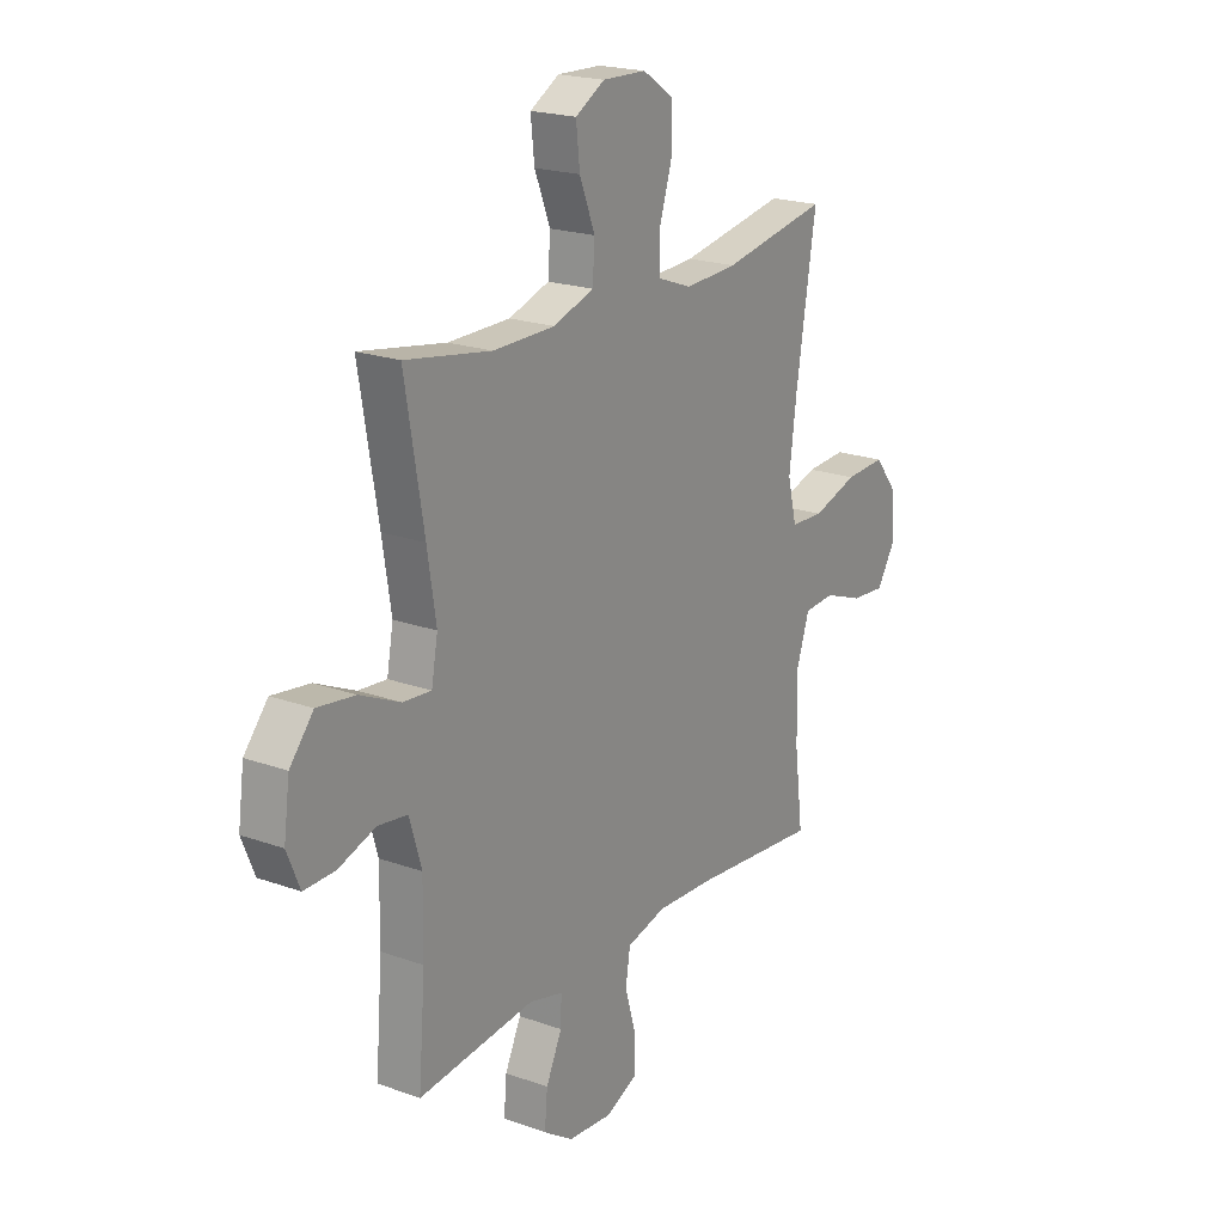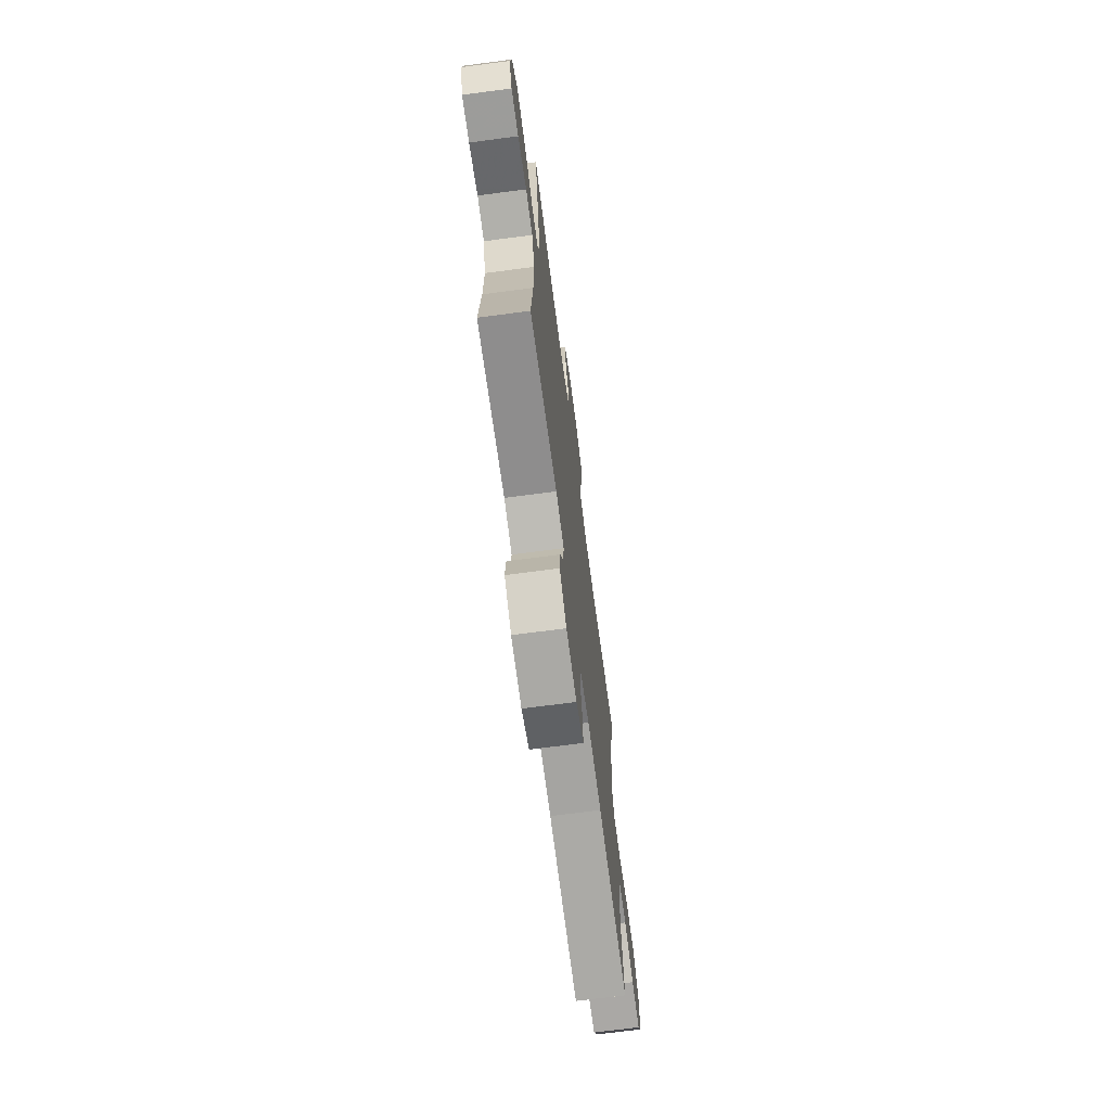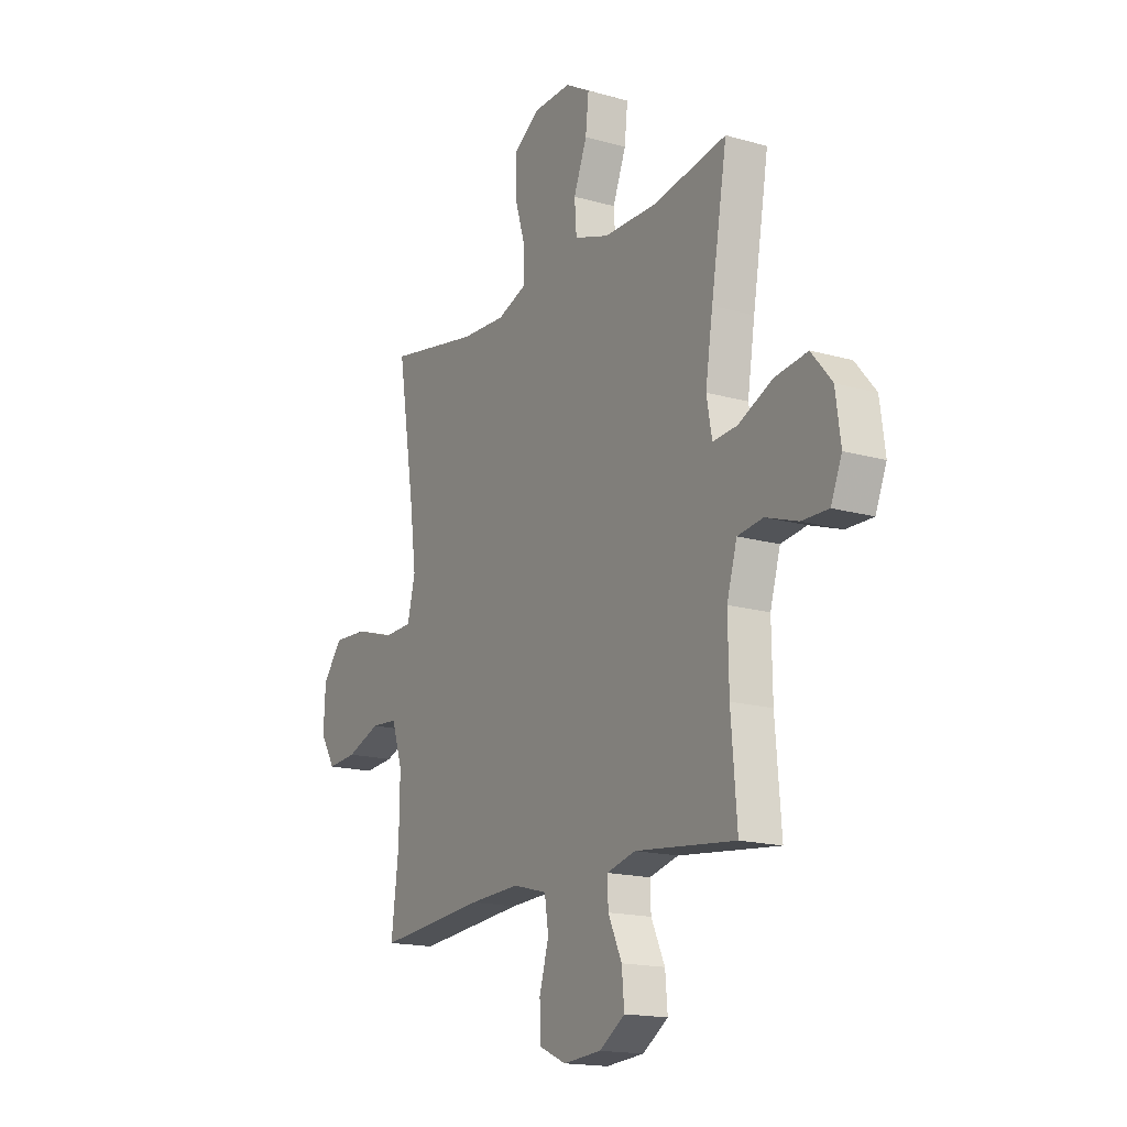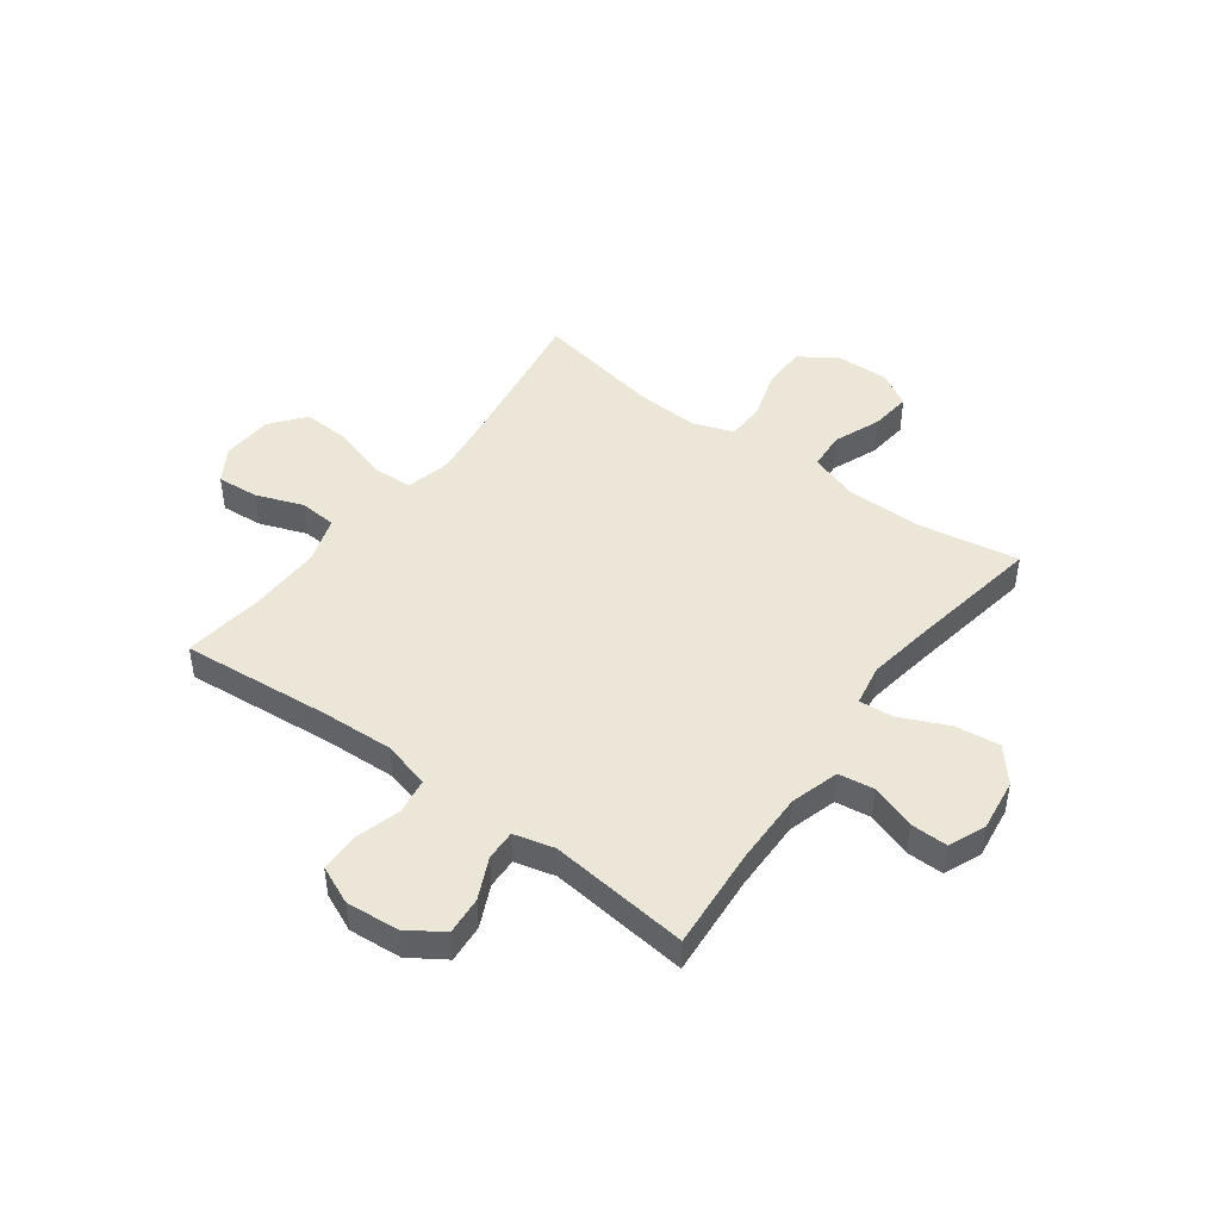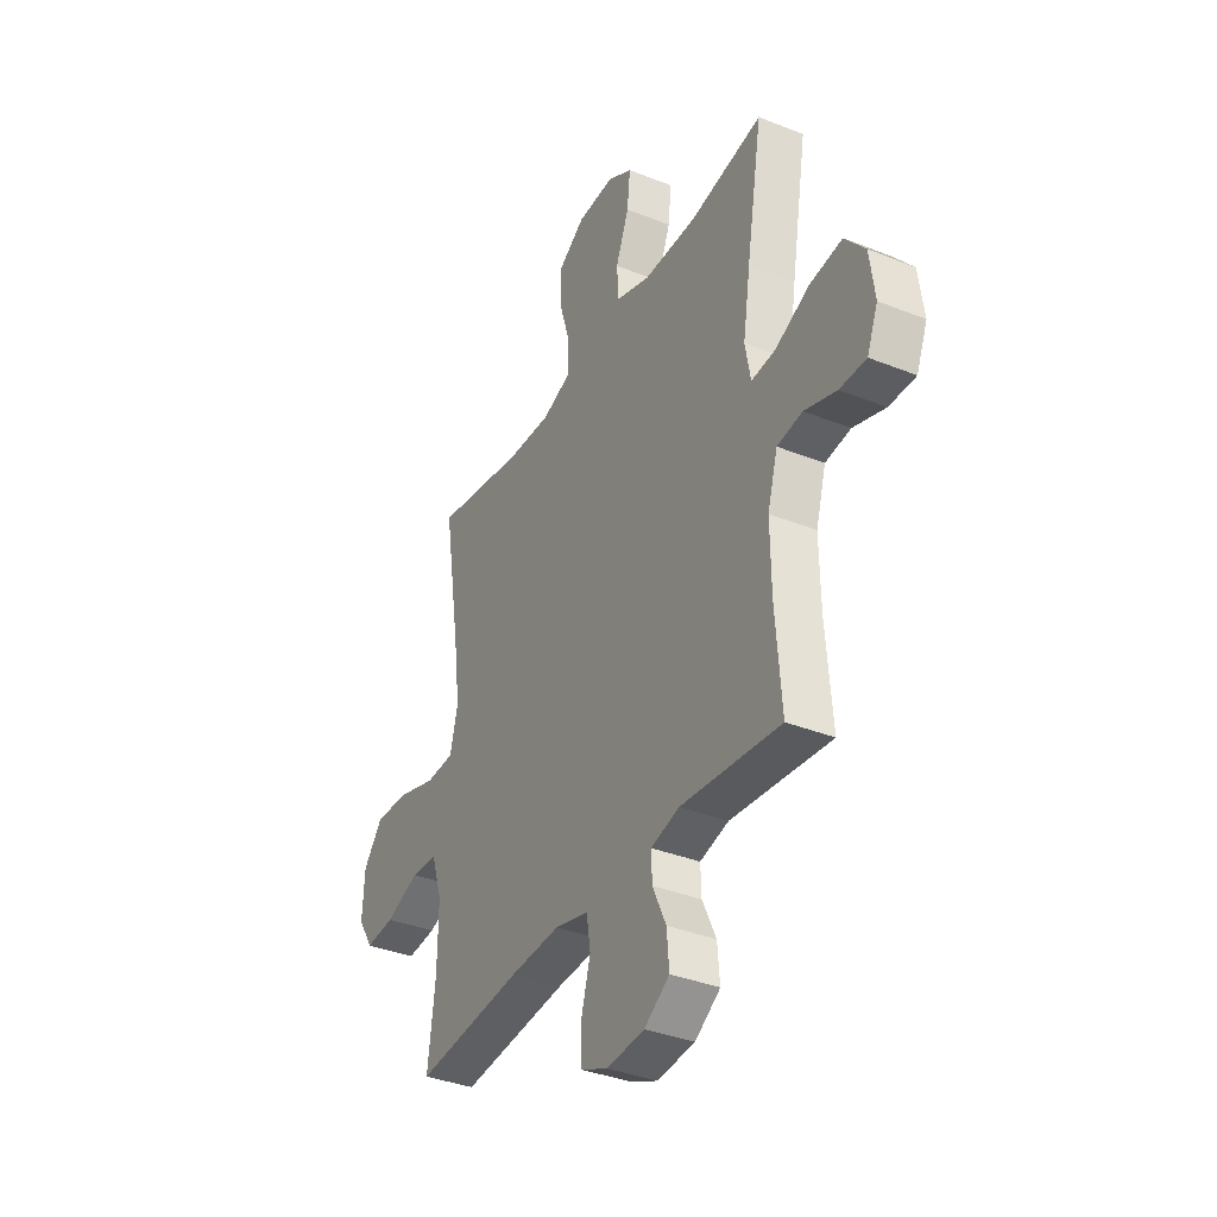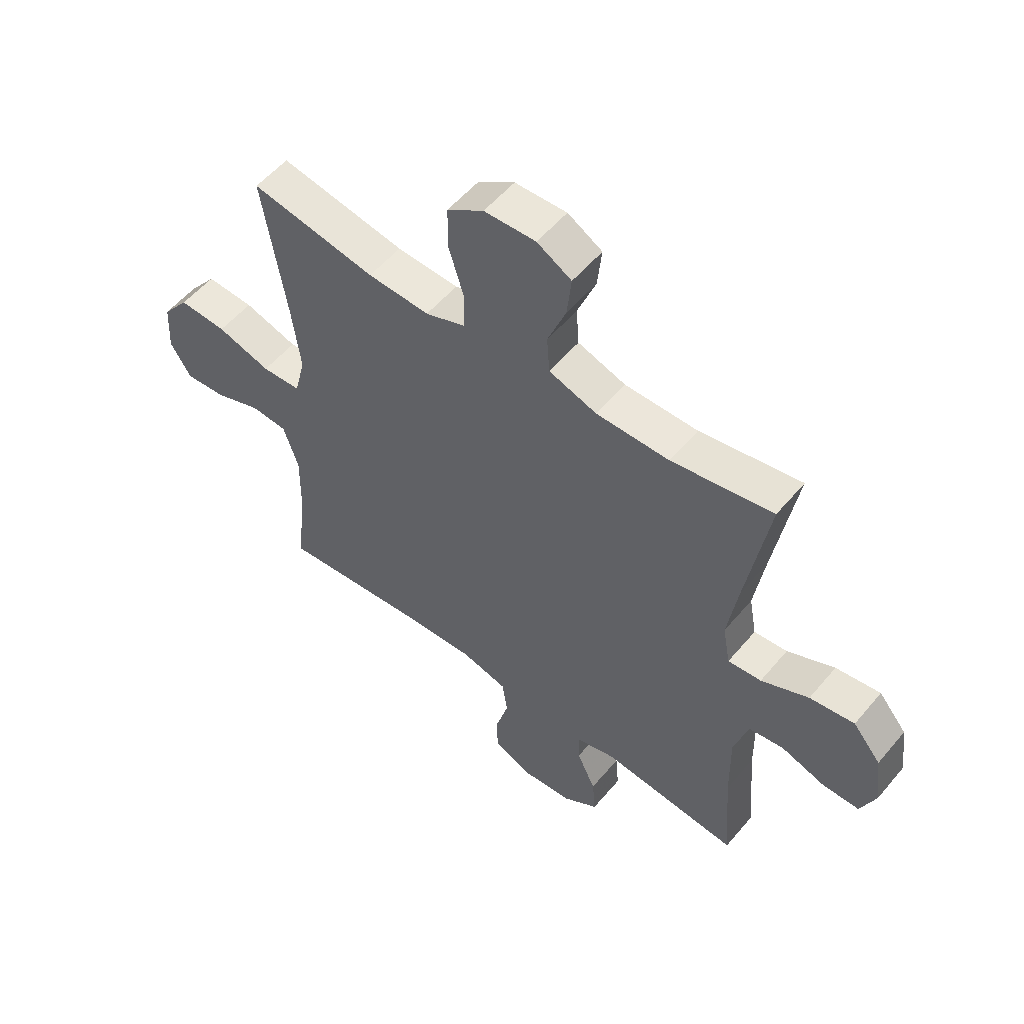
<metadata>
{"format":"obj","ext":"obj","renderer":"f3d","projection":"perspective","resolution":1024,"background":"white","views":[{"elev":20.5,"azim":-56.8,"up":"+Z"},{"elev":-70.8,"azim":-82.5,"up":"+Z"},{"elev":-16.6,"azim":-120.1,"up":"+Z"},{"elev":46.1,"azim":-143.5,"up":"+Y"},{"elev":-36.4,"azim":-117.5,"up":"+Z"},{"elev":54.6,"azim":-140.9,"up":"+Z"}]}
</metadata>
<code>
v 0.5 0.07 -0.5
v 0.223 0.07 -0.475
v 0.093 0.07 -0.469
v 0.006 0.07 -0.492
v -0.004 0.07 -0.557
v 0.02 0.07 -0.641
v 0.019 0.07 -0.712
v -0.051 0.07 -0.743
v -0.148 0.07 -0.735
v -0.213 0.07 -0.692
v -0.207 0.07 -0.622
v -0.172 0.07 -0.547
v -0.17 0.07 -0.491
v -0.244 0.07 -0.472
v -0.5 0.07 -0.5
v -0.485 0.07 -0.312
v -0.483 0.07 -0.179
v -0.509 0.07 -0.09
v -0.574 0.07 -0.081
v -0.656 0.07 -0.109
v -0.724 0.07 -0.11
v -0.752 0.07 -0.042
v -0.739 0.07 0.054
v -0.687 0.07 0.116
v -0.604 0.07 0.105
v -0.516 0.07 0.065
v -0.454 0.07 0.06
v -0.44 0.07 0.136
v -0.459 0.07 0.258
v -0.5 0.07 0.5
v -0.312 0.07 0.468
v -0.176 0.07 0.469
v -0.087 0.07 0.499
v -0.082 0.07 0.569
v -0.116 0.07 0.655
v -0.124 0.07 0.73
v -0.06 0.07 0.767
v 0.036 0.07 0.764
v 0.104 0.07 0.719
v 0.104 0.07 0.638
v 0.076 0.07 0.547
v 0.078 0.07 0.478
v 0.152 0.07 0.451
v 0.267 0.07 0.457
v 0.5 0.07 0.5
v 0.456 0.07 0.225
v 0.44 0.07 0.1
v 0.46 0.07 0.019
v 0.533 0.07 0.016
v 0.633 0.07 0.047
v 0.722 0.07 0.052
v 0.772 0.07 -0.011
v 0.777 0.07 -0.104
v 0.738 0.07 -0.167
v 0.662 0.07 -0.161
v 0.575 0.07 -0.129
v 0.507 0.07 -0.134
v 0.479 0.07 -0.219
v 0.481 0.07 -0.349
v 0.5 0 -0.5
v 0.223 0 -0.475
v 0.093 0 -0.469
v 0.006 0 -0.492
v -0.004 0 -0.557
v 0.02 0 -0.641
v 0.019 0 -0.712
v -0.051 0 -0.743
v -0.148 0 -0.735
v -0.213 0 -0.692
v -0.207 0 -0.622
v -0.172 0 -0.547
v -0.17 0 -0.491
v -0.244 0 -0.472
v -0.5 0 -0.5
v -0.485 0 -0.312
v -0.483 0 -0.179
v -0.509 0 -0.09
v -0.574 0 -0.081
v -0.656 0 -0.109
v -0.724 0 -0.11
v -0.752 0 -0.042
v -0.739 0 0.054
v -0.687 0 0.116
v -0.604 0 0.105
v -0.516 0 0.065
v -0.454 0 0.06
v -0.44 0 0.136
v -0.459 0 0.258
v -0.5 0 0.5
v -0.312 0 0.468
v -0.176 0 0.469
v -0.087 0 0.499
v -0.082 0 0.569
v -0.116 0 0.655
v -0.124 0 0.73
v -0.06 0 0.767
v 0.036 0 0.764
v 0.104 0 0.719
v 0.104 0 0.638
v 0.076 0 0.547
v 0.078 0 0.478
v 0.152 0 0.451
v 0.267 0 0.457
v 0.5 0 0.5
v 0.456 0 0.225
v 0.44 0 0.1
v 0.46 0 0.019
v 0.533 0 0.016
v 0.633 0 0.047
v 0.722 0 0.052
v 0.772 0 -0.011
v 0.777 0 -0.104
v 0.738 0 -0.167
v 0.662 0 -0.161
v 0.575 0 -0.129
v 0.507 0 -0.134
v 0.479 0 -0.219
v 0.481 0 -0.349
f 53 54 55 56
f 53 56 57
f 52 53 57
f 49 50 51 52
f 48 49 52 57
f 44 45 46
f 43 44 46 47
f 42 43 47 48
f 38 39 40 41
f 38 41 42
f 37 38 42
f 34 35 36 37
f 33 34 37 42
f 32 33 42 48
f 29 30 31
f 28 29 31 32
f 27 28 32 48
f 23 24 25 26
f 23 26 27
f 19 20 21 22
f 18 19 22 23
f 14 15 16
f 13 14 16 17
f 9 10 11 12
f 9 12 13
f 8 9 13
f 5 6 7 8
f 4 5 8 13
f 3 4 13 17
f 59 1 2
f 58 59 2 3
f 18 23 27 48
f 18 48 57 58
f 3 17 18 58
f 115 114 113 112
f 116 115 112
f 116 112 111
f 111 110 109 108
f 116 111 108 107
f 105 104 103
f 106 105 103 102
f 107 106 102 101
f 100 99 98 97
f 101 100 97
f 101 97 96
f 96 95 94 93
f 101 96 93 92
f 107 101 92 91
f 90 89 88
f 91 90 88 87
f 107 91 87 86
f 85 84 83 82
f 86 85 82
f 81 80 79 78
f 82 81 78 77
f 75 74 73
f 76 75 73 72
f 71 70 69 68
f 72 71 68
f 72 68 67
f 67 66 65 64
f 72 67 64 63
f 76 72 63 62
f 61 60 118
f 62 61 118 117
f 107 86 82 77
f 117 116 107 77
f 117 77 76 62
f 1 60 61 2
f 2 61 62 3
f 3 62 63 4
f 4 63 64 5
f 5 64 65 6
f 6 65 66 7
f 7 66 67 8
f 8 67 68 9
f 9 68 69 10
f 10 69 70 11
f 11 70 71 12
f 12 71 72 13
f 13 72 73 14
f 14 73 74 15
f 15 74 75 16
f 16 75 76 17
f 17 76 77 18
f 18 77 78 19
f 19 78 79 20
f 20 79 80 21
f 21 80 81 22
f 22 81 82 23
f 23 82 83 24
f 24 83 84 25
f 25 84 85 26
f 26 85 86 27
f 27 86 87 28
f 28 87 88 29
f 29 88 89 30
f 30 89 90 31
f 31 90 91 32
f 32 91 92 33
f 33 92 93 34
f 34 93 94 35
f 35 94 95 36
f 36 95 96 37
f 37 96 97 38
f 38 97 98 39
f 39 98 99 40
f 40 99 100 41
f 41 100 101 42
f 42 101 102 43
f 43 102 103 44
f 44 103 104 45
f 45 104 105 46
f 46 105 106 47
f 47 106 107 48
f 48 107 108 49
f 49 108 109 50
f 50 109 110 51
f 51 110 111 52
f 52 111 112 53
f 53 112 113 54
f 54 113 114 55
f 55 114 115 56
f 56 115 116 57
f 57 116 117 58
f 58 117 118 59
f 59 118 60 1

</code>
